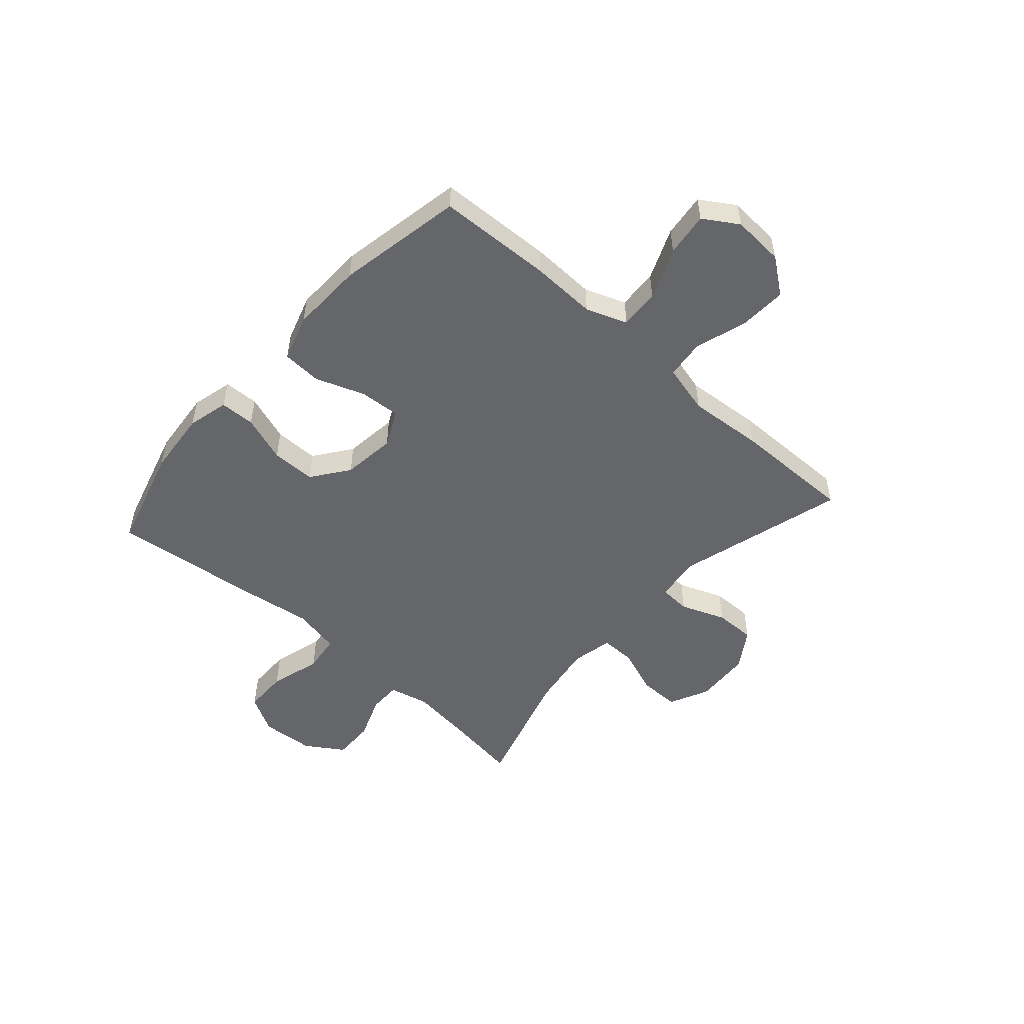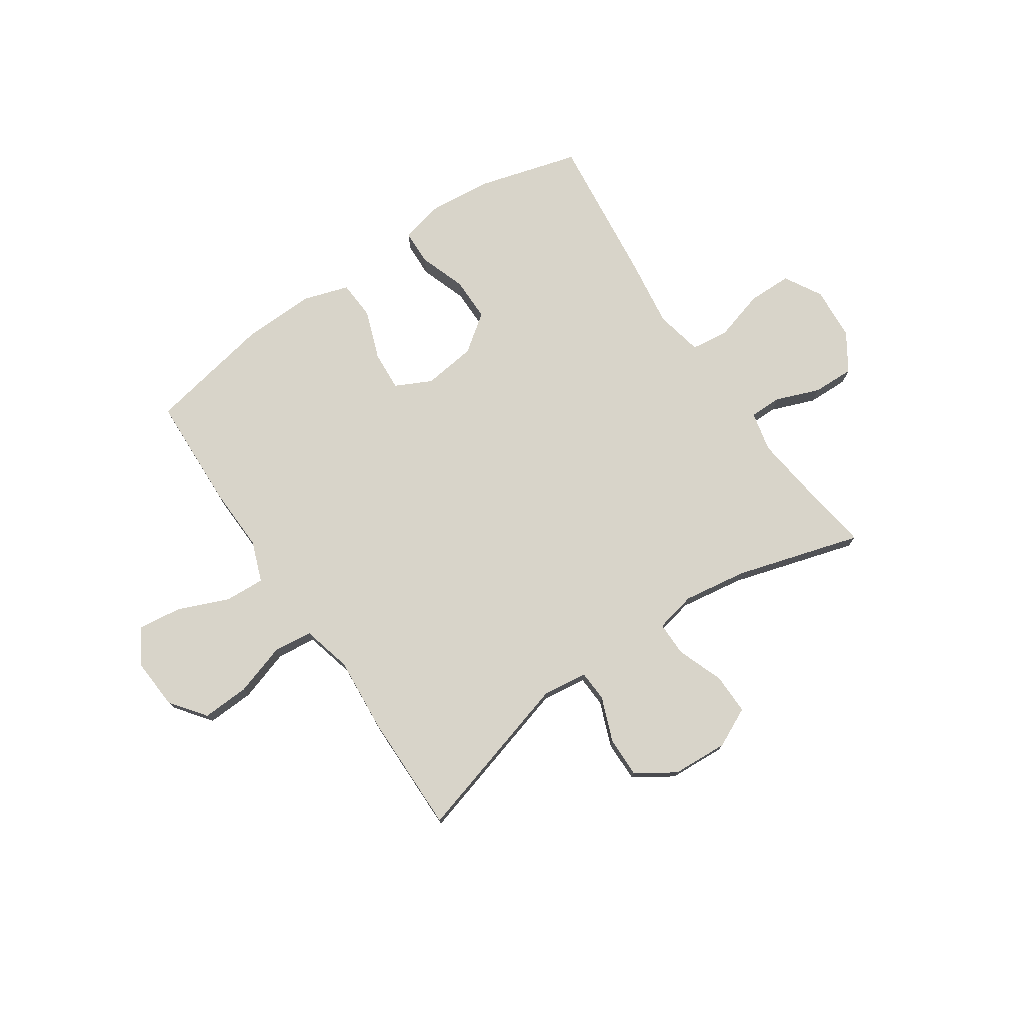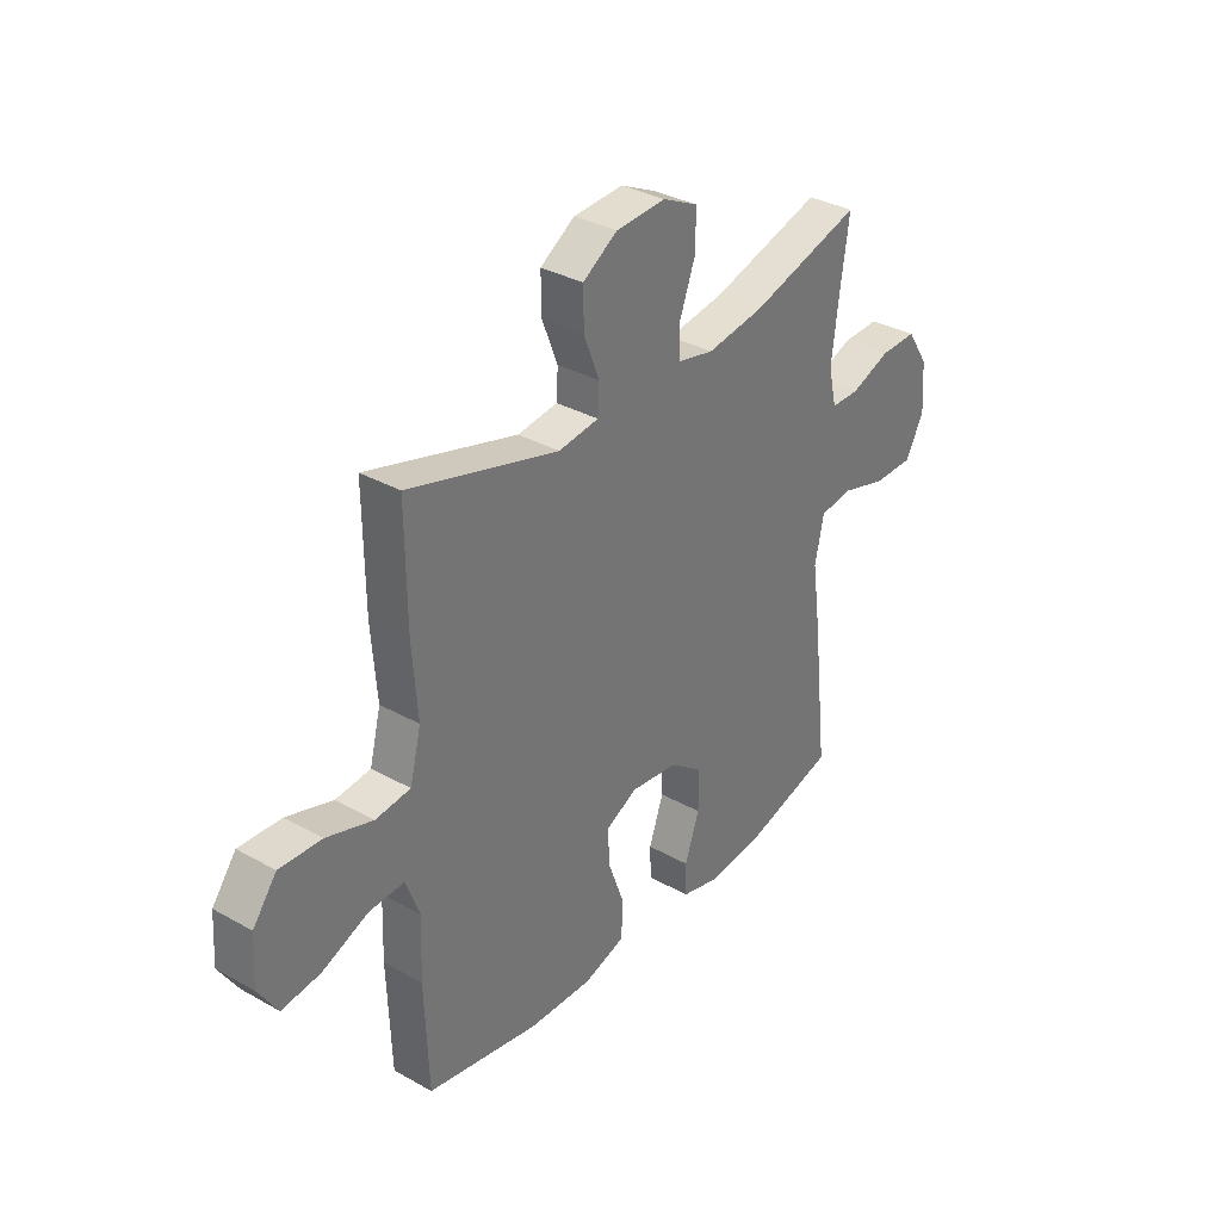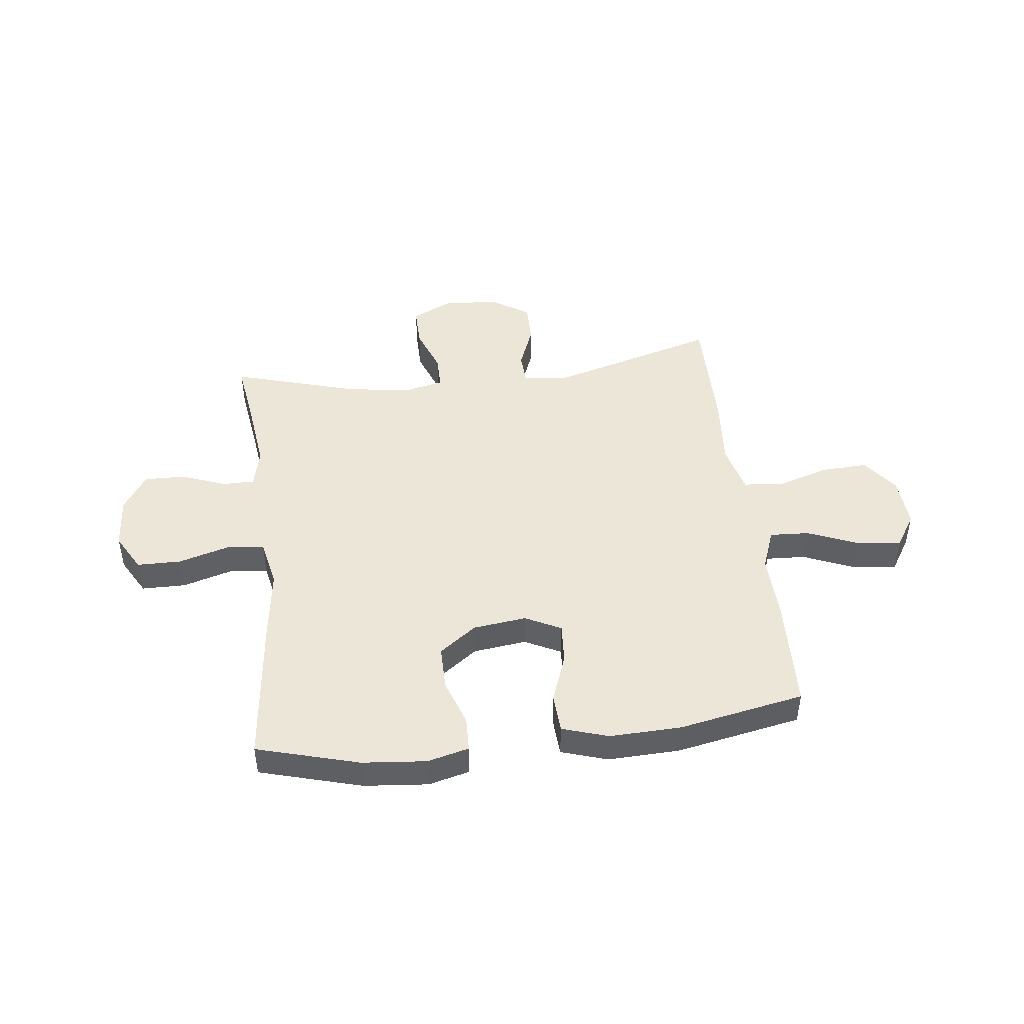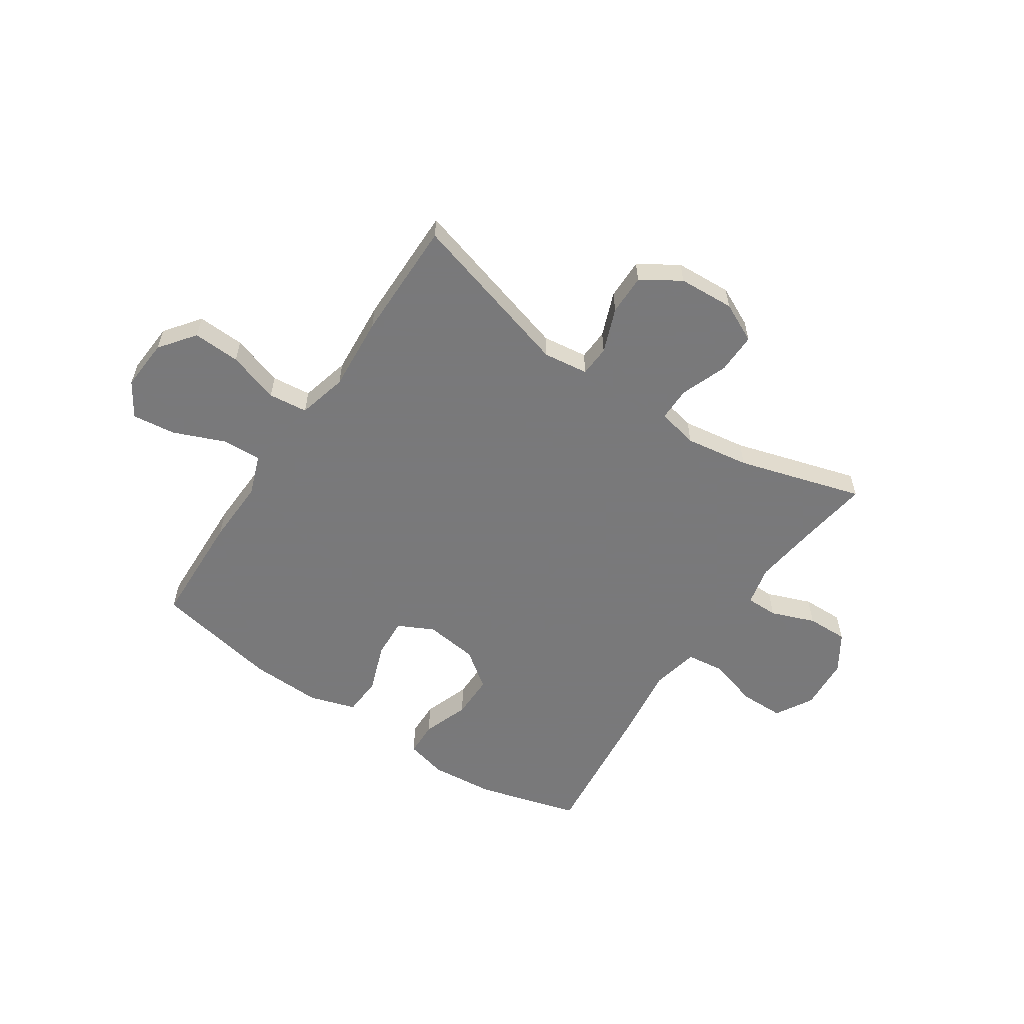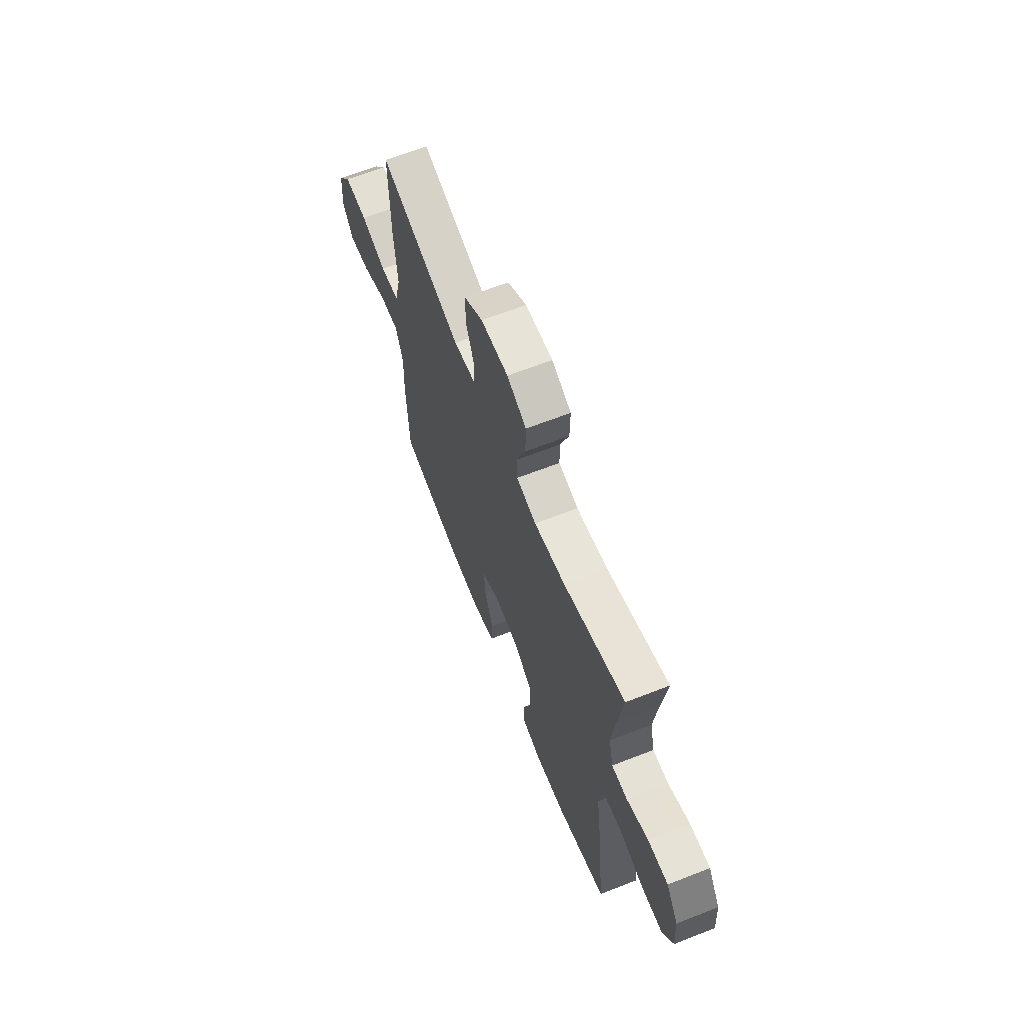
<metadata>
{"format":"obj","ext":"obj","renderer":"f3d","projection":"perspective","resolution":1024,"background":"white","views":[{"elev":-51.7,"azim":-131.6,"up":"+Y"},{"elev":75.7,"azim":-34.2,"up":"+Y"},{"elev":33.7,"azim":-52.6,"up":"+Z"},{"elev":46.2,"azim":173.1,"up":"+Y"},{"elev":-57.8,"azim":-34.0,"up":"+Y"},{"elev":64.7,"azim":68.5,"up":"+Z"}]}
</metadata>
<code>
v 0.5 0.07 0.5
v 0.481 0.07 0.366
v 0.467 0.07 0.251
v 0.484 0.07 0.178
v 0.543 0.07 0.178
v 0.624 0.07 0.209
v 0.7 0.07 0.211
v 0.745 0.07 0.142
v 0.752 0.07 0.044
v 0.713 0.07 -0.025
v 0.632 0.07 -0.026
v 0.538 0.07 0.001
v 0.469 0.07 -0.008
v 0.451 0.07 -0.095
v 0.469 0.07 -0.224
v 0.5 0.07 -0.5
v 0.312 0.07 -0.553
v 0.194 0.07 -0.564
v 0.118 0.07 -0.545
v 0.116 0.07 -0.481
v 0.146 0.07 -0.395
v 0.146 0.07 -0.314
v 0.078 0.07 -0.264
v -0.02 0.07 -0.252
v -0.086 0.07 -0.285
v -0.081 0.07 -0.359
v -0.048 0.07 -0.449
v -0.052 0.07 -0.521
v -0.137 0.07 -0.548
v -0.269 0.07 -0.544
v -0.5 0.07 -0.5
v -0.508 0.07 -0.29
v -0.504 0.07 -0.17
v -0.532 0.07 -0.095
v -0.605 0.07 -0.099
v -0.699 0.07 -0.138
v -0.779 0.07 -0.148
v -0.819 0.07 -0.085
v -0.813 0.07 0.01
v -0.764 0.07 0.075
v -0.677 0.07 0.071
v -0.582 0.07 0.041
v -0.51 0.07 0.049
v -0.487 0.07 0.14
v -0.498 0.07 0.278
v -0.5 0.07 0.5
v -0.19 0.07 0.412
v -0.107 0.07 0.423
v -0.104 0.07 0.48
v -0.136 0.07 0.562
v -0.137 0.07 0.637
v -0.066 0.07 0.683
v 0.037 0.07 0.689
v 0.11 0.07 0.654
v 0.109 0.07 0.579
v 0.077 0.07 0.493
v 0.077 0.07 0.43
v 0.152 0.07 0.414
v 0.27 0.07 0.432
v 0.5 0 0.5
v 0.481 0 0.366
v 0.467 0 0.251
v 0.484 0 0.178
v 0.543 0 0.178
v 0.624 0 0.209
v 0.7 0 0.211
v 0.745 0 0.142
v 0.752 0 0.044
v 0.713 0 -0.025
v 0.632 0 -0.026
v 0.538 0 0.001
v 0.469 0 -0.008
v 0.451 0 -0.095
v 0.469 0 -0.224
v 0.5 0 -0.5
v 0.312 0 -0.553
v 0.194 0 -0.564
v 0.118 0 -0.545
v 0.116 0 -0.481
v 0.146 0 -0.395
v 0.146 0 -0.314
v 0.078 0 -0.264
v -0.02 0 -0.252
v -0.086 0 -0.285
v -0.081 0 -0.359
v -0.048 0 -0.449
v -0.052 0 -0.521
v -0.137 0 -0.548
v -0.269 0 -0.544
v -0.5 0 -0.5
v -0.508 0 -0.29
v -0.504 0 -0.17
v -0.532 0 -0.095
v -0.605 0 -0.099
v -0.699 0 -0.138
v -0.779 0 -0.148
v -0.819 0 -0.085
v -0.813 0 0.01
v -0.764 0 0.075
v -0.677 0 0.071
v -0.582 0 0.041
v -0.51 0 0.049
v -0.487 0 0.14
v -0.498 0 0.278
v -0.5 0 0.5
v -0.19 0 0.412
v -0.107 0 0.423
v -0.104 0 0.48
v -0.136 0 0.562
v -0.137 0 0.637
v -0.066 0 0.683
v 0.037 0 0.689
v 0.11 0 0.654
v 0.109 0 0.579
v 0.077 0 0.493
v 0.077 0 0.43
v 0.152 0 0.414
v 0.27 0 0.432
f 53 54 55 56
f 53 56 57
f 52 53 57
f 49 50 51 52
f 48 49 52 57
f 47 48 57 58
f 44 45 46 47
f 43 44 47 58
f 39 40 41 42
f 39 42 43
f 38 39 43
f 35 36 37 38
f 34 35 38 43
f 33 34 43 58
f 26 27 28 29
f 25 26 29 30
f 18 19 20 21
f 18 21 22
f 17 18 22
f 14 15 16 17
f 13 14 17 22
f 9 10 11 12
f 9 12 13
f 8 9 13
f 5 6 7 8
f 4 5 8 13
f 3 4 13 22
f 59 1 2
f 25 30 31 32
f 24 25 32 33
f 23 24 33 58
f 22 23 58 59
f 2 3 22 59
f 115 114 113 112
f 116 115 112
f 116 112 111
f 111 110 109 108
f 116 111 108 107
f 117 116 107 106
f 106 105 104 103
f 117 106 103 102
f 101 100 99 98
f 102 101 98
f 102 98 97
f 97 96 95 94
f 102 97 94 93
f 117 102 93 92
f 88 87 86 85
f 89 88 85 84
f 80 79 78 77
f 81 80 77
f 81 77 76
f 76 75 74 73
f 81 76 73 72
f 71 70 69 68
f 72 71 68
f 72 68 67
f 67 66 65 64
f 72 67 64 63
f 81 72 63 62
f 61 60 118
f 91 90 89 84
f 92 91 84 83
f 117 92 83 82
f 118 117 82 81
f 118 81 62 61
f 1 60 61 2
f 2 61 62 3
f 3 62 63 4
f 4 63 64 5
f 5 64 65 6
f 6 65 66 7
f 7 66 67 8
f 8 67 68 9
f 9 68 69 10
f 10 69 70 11
f 11 70 71 12
f 12 71 72 13
f 13 72 73 14
f 14 73 74 15
f 15 74 75 16
f 16 75 76 17
f 17 76 77 18
f 18 77 78 19
f 19 78 79 20
f 20 79 80 21
f 21 80 81 22
f 22 81 82 23
f 23 82 83 24
f 24 83 84 25
f 25 84 85 26
f 26 85 86 27
f 27 86 87 28
f 28 87 88 29
f 29 88 89 30
f 30 89 90 31
f 31 90 91 32
f 32 91 92 33
f 33 92 93 34
f 34 93 94 35
f 35 94 95 36
f 36 95 96 37
f 37 96 97 38
f 38 97 98 39
f 39 98 99 40
f 40 99 100 41
f 41 100 101 42
f 42 101 102 43
f 43 102 103 44
f 44 103 104 45
f 45 104 105 46
f 46 105 106 47
f 47 106 107 48
f 48 107 108 49
f 49 108 109 50
f 50 109 110 51
f 51 110 111 52
f 52 111 112 53
f 53 112 113 54
f 54 113 114 55
f 55 114 115 56
f 56 115 116 57
f 57 116 117 58
f 58 117 118 59
f 59 118 60 1

</code>
